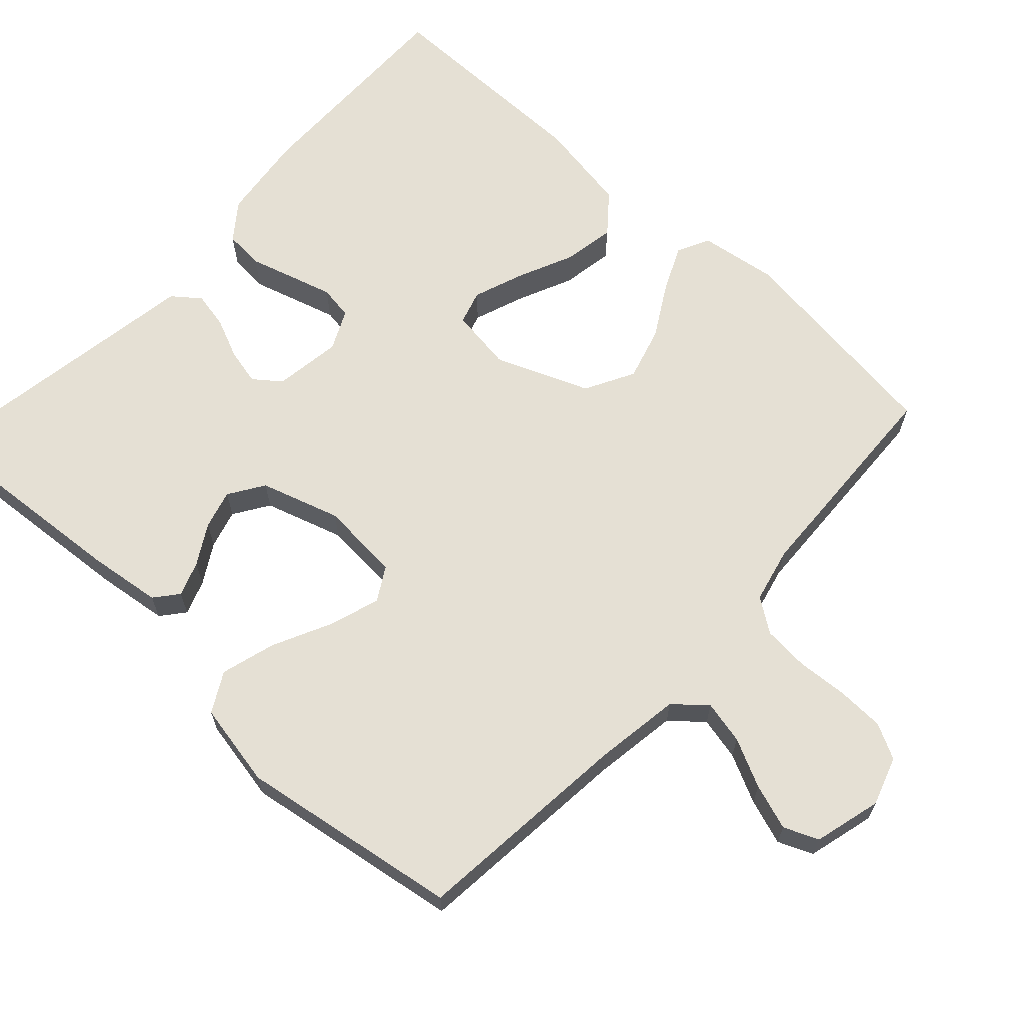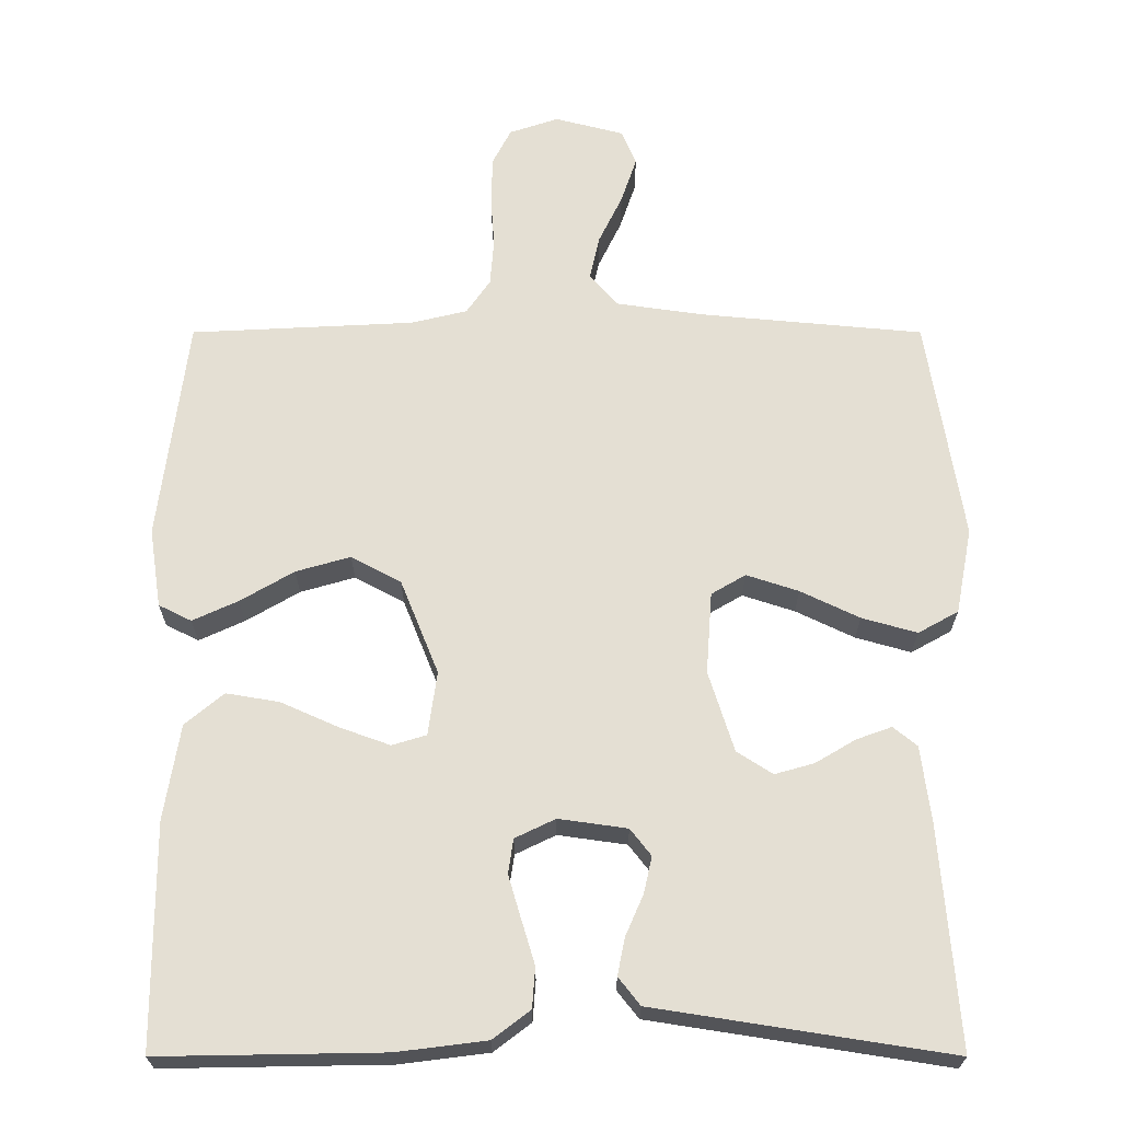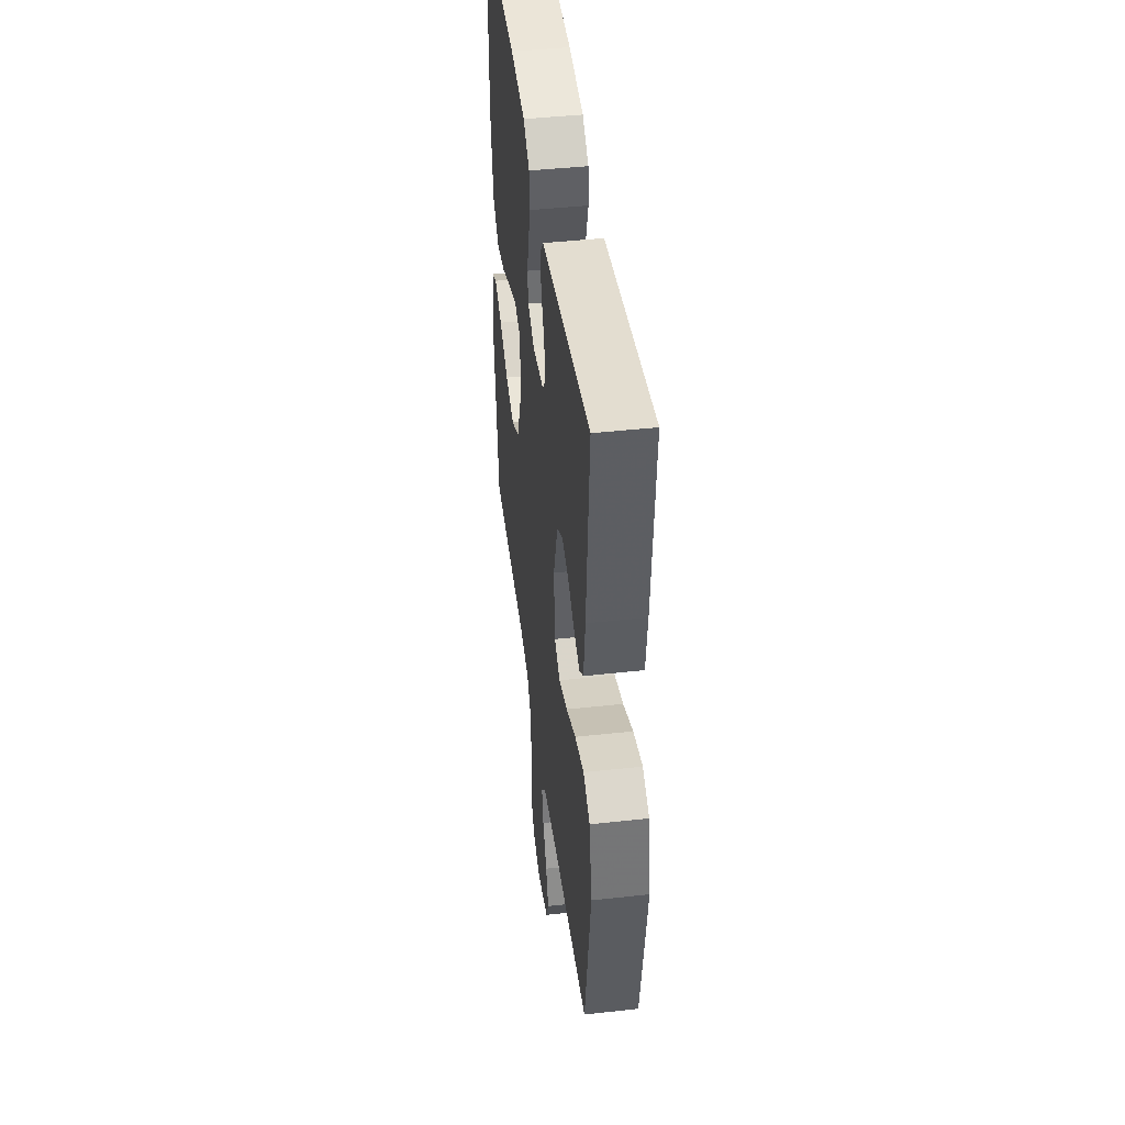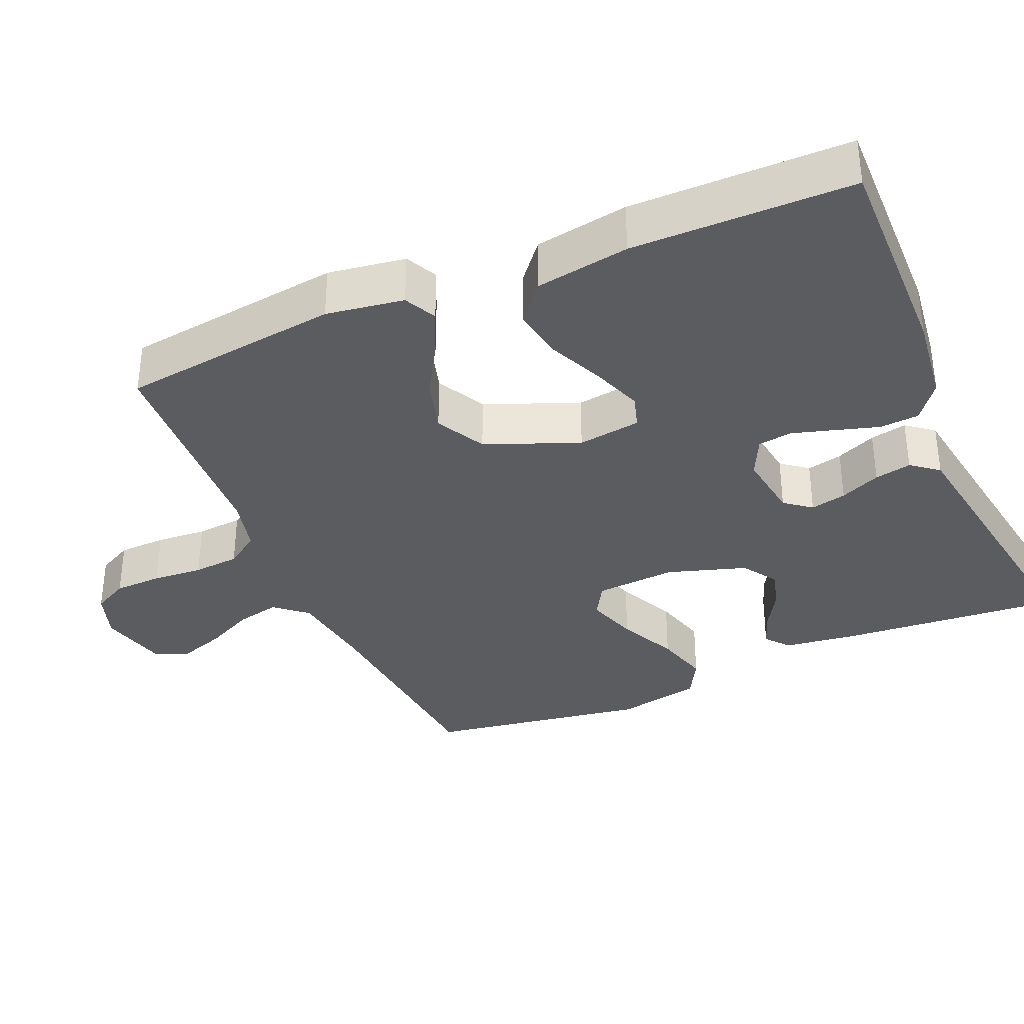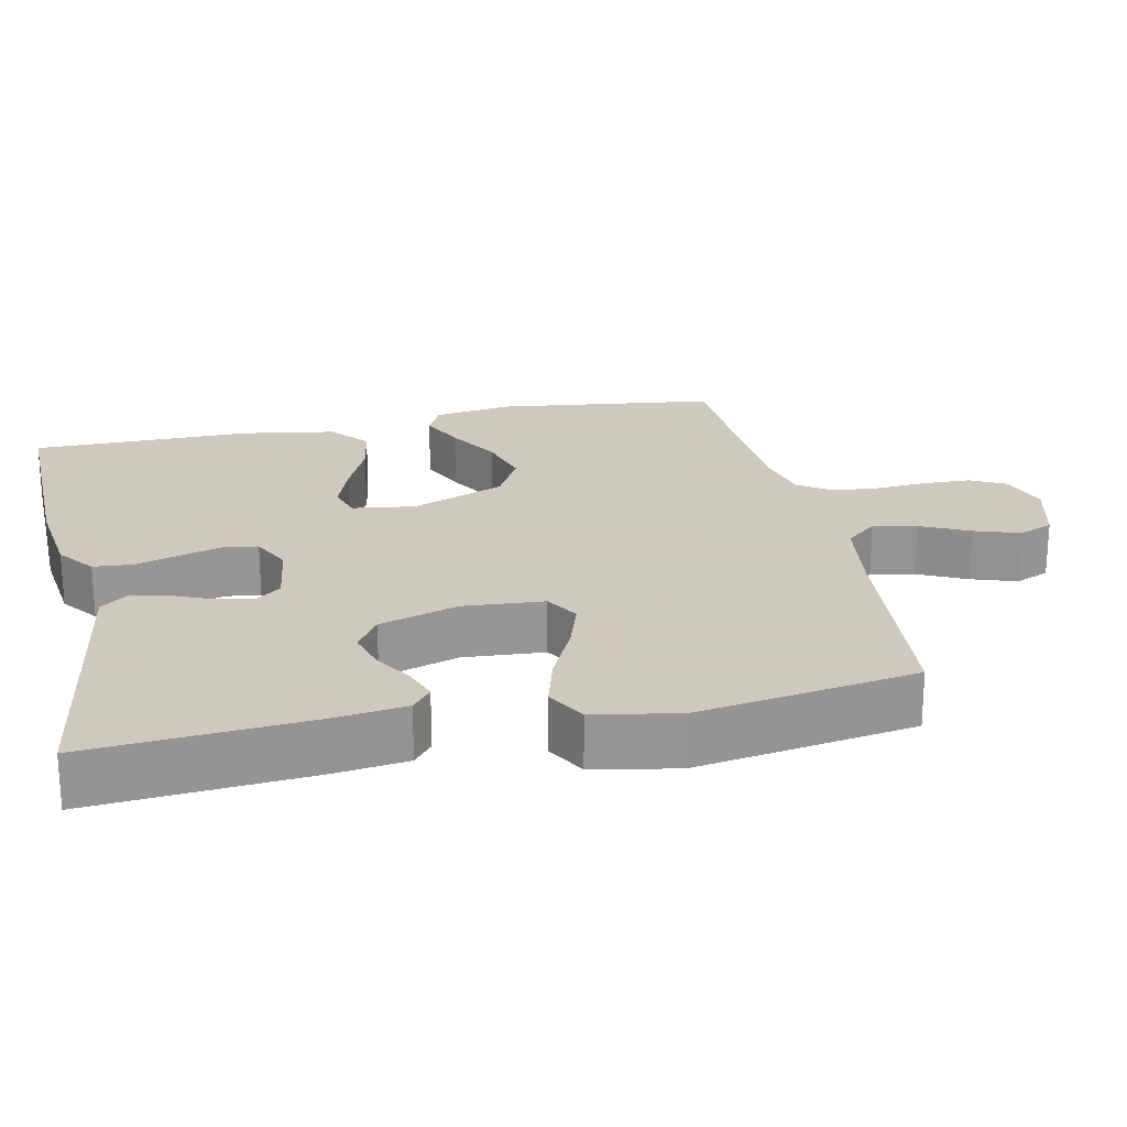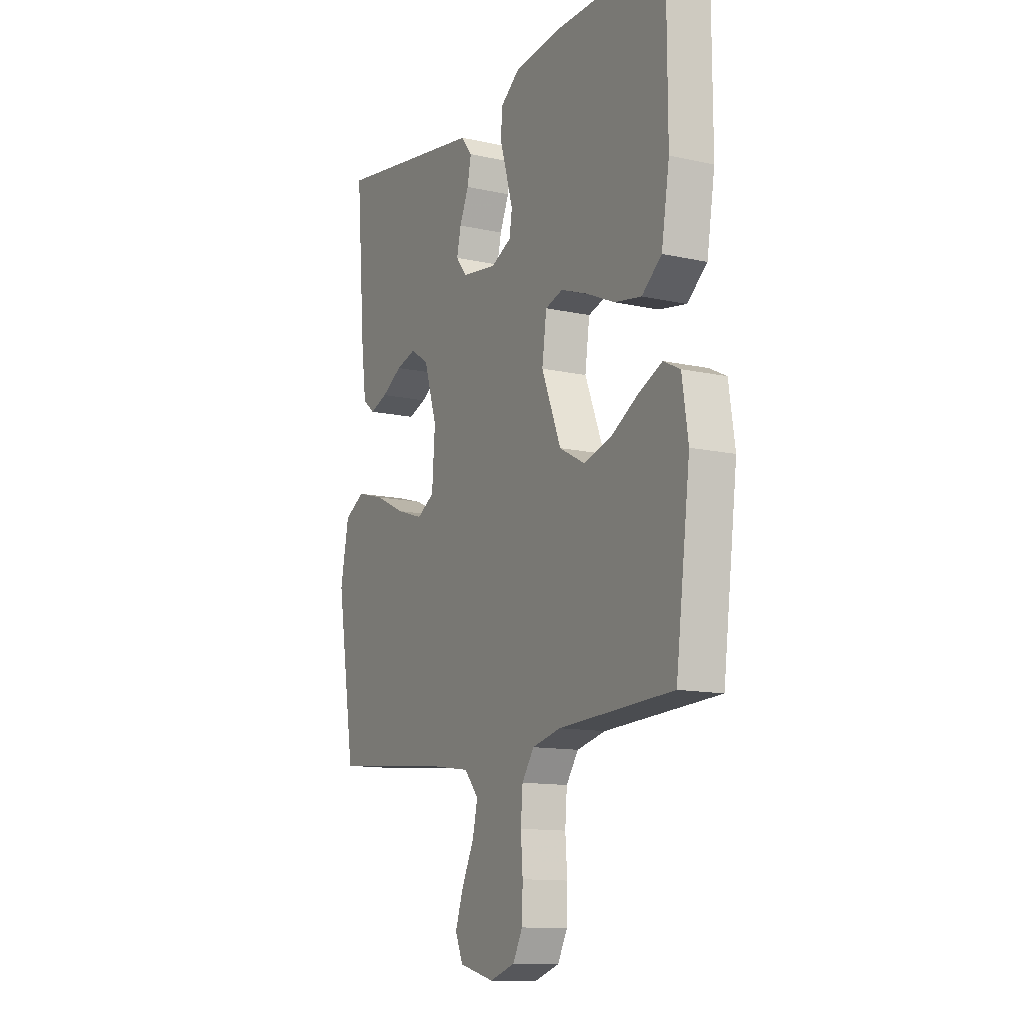
<metadata>
{"format":"obj","ext":"obj","renderer":"f3d","projection":"perspective","resolution":1024,"background":"white","views":[{"elev":65.5,"azim":132.8,"up":"+Y"},{"elev":66.6,"azim":0.0,"up":"+Y"},{"elev":44.7,"azim":82.7,"up":"+Z"},{"elev":-35.3,"azim":-66.7,"up":"+Y"},{"elev":22.6,"azim":77.9,"up":"+Y"},{"elev":-12.4,"azim":-117.7,"up":"+Z"}]}
</metadata>
<code>
v 0.5 0.07 -0.5
v 0.2 0.07 -0.528
v 0.083 0.07 -0.545
v 0.046 0.07 -0.588
v 0.059 0.07 -0.647
v 0.091 0.07 -0.713
v 0.112 0.07 -0.775
v 0.092 0.07 -0.822
v 0 0.07 -0.846
v -0.066 0.07 -0.824
v -0.091 0.07 -0.776
v -0.093 0.07 -0.711
v -0.088 0.07 -0.642
v -0.093 0.07 -0.579
v -0.125 0.07 -0.533
v -0.2 0.07 -0.515
v -0.5 0.07 -0.5
v -0.538 0.07 -0.2
v -0.522 0.07 -0.094
v -0.478 0.07 -0.072
v -0.417 0.07 -0.1
v -0.345 0.07 -0.142
v -0.272 0.07 -0.163
v -0.205 0.07 -0.127
v -0.154 0.07 0
v -0.166 0.07 0.086
v -0.212 0.07 0.1
v -0.281 0.07 0.075
v -0.357 0.07 0.041
v -0.428 0.07 0.029
v -0.48 0.07 0.072
v -0.501 0.07 0.2
v -0.5 0.07 0.5
v -0.2 0.07 0.495
v -0.08 0.07 0.48
v -0.03 0.07 0.442
v -0.026 0.07 0.388
v -0.044 0.07 0.328
v -0.061 0.07 0.27
v -0.054 0.07 0.224
v 0 0.07 0.198
v 0.092 0.07 0.211
v 0.12 0.07 0.247
v 0.109 0.07 0.296
v 0.085 0.07 0.351
v 0.075 0.07 0.401
v 0.104 0.07 0.438
v 0.2 0.07 0.453
v 0.5 0.07 0.5
v 0.476 0.07 0.2
v 0.463 0.07 0.101
v 0.431 0.07 0.075
v 0.384 0.07 0.092
v 0.33 0.07 0.124
v 0.277 0.07 0.139
v 0.229 0.07 0.108
v 0.195 0.07 0
v 0.203 0.07 -0.11
v 0.249 0.07 -0.137
v 0.319 0.07 -0.114
v 0.398 0.07 -0.076
v 0.472 0.07 -0.055
v 0.526 0.07 -0.085
v 0.548 0.07 -0.2
v 0.5 0 -0.5
v 0.2 0 -0.528
v 0.083 0 -0.545
v 0.046 0 -0.588
v 0.059 0 -0.647
v 0.091 0 -0.713
v 0.112 0 -0.775
v 0.092 0 -0.822
v 0 0 -0.846
v -0.066 0 -0.824
v -0.091 0 -0.776
v -0.093 0 -0.711
v -0.088 0 -0.642
v -0.093 0 -0.579
v -0.125 0 -0.533
v -0.2 0 -0.515
v -0.5 0 -0.5
v -0.538 0 -0.2
v -0.522 0 -0.094
v -0.478 0 -0.072
v -0.417 0 -0.1
v -0.345 0 -0.142
v -0.272 0 -0.163
v -0.205 0 -0.127
v -0.154 0 0
v -0.166 0 0.086
v -0.212 0 0.1
v -0.281 0 0.075
v -0.357 0 0.041
v -0.428 0 0.029
v -0.48 0 0.072
v -0.501 0 0.2
v -0.5 0 0.5
v -0.2 0 0.495
v -0.08 0 0.48
v -0.03 0 0.442
v -0.026 0 0.388
v -0.044 0 0.328
v -0.061 0 0.27
v -0.054 0 0.224
v 0 0 0.198
v 0.092 0 0.211
v 0.12 0 0.247
v 0.109 0 0.296
v 0.085 0 0.351
v 0.075 0 0.401
v 0.104 0 0.438
v 0.2 0 0.453
v 0.5 0 0.5
v 0.476 0 0.2
v 0.463 0 0.101
v 0.431 0 0.075
v 0.384 0 0.092
v 0.33 0 0.124
v 0.277 0 0.139
v 0.229 0 0.108
v 0.195 0 0
v 0.203 0 -0.11
v 0.249 0 -0.137
v 0.319 0 -0.114
v 0.398 0 -0.076
v 0.472 0 -0.055
v 0.526 0 -0.085
v 0.548 0 -0.2
f 63 64 1 2
f 60 61 62 63
f 59 60 63 2
f 58 59 2 3
f 57 58 3 4
f 51 52 53 54
f 51 54 55
f 48 49 50 51
f 48 51 55
f 47 48 55 56
f 44 45 46 47
f 43 44 47 56
f 35 36 37 38
f 35 38 39
f 34 35 39
f 33 34 39 40
f 31 32 33 40
f 28 29 30 31
f 27 28 31 40
f 19 20 21 22
f 19 22 23
f 16 17 18 19
f 15 16 19 23
f 14 15 23 24
f 10 11 12 13
f 10 13 14
f 9 10 14
f 5 6 7 8
f 4 5 8 9
f 42 43 56 57
f 41 42 57 4
f 26 27 40 41
f 25 26 41 4
f 14 24 25
f 4 9 14 25
f 66 65 128 127
f 127 126 125 124
f 66 127 124 123
f 67 66 123 122
f 68 67 122 121
f 118 117 116 115
f 119 118 115
f 115 114 113 112
f 119 115 112
f 120 119 112 111
f 111 110 109 108
f 120 111 108 107
f 102 101 100 99
f 103 102 99
f 103 99 98
f 104 103 98 97
f 104 97 96 95
f 95 94 93 92
f 104 95 92 91
f 86 85 84 83
f 87 86 83
f 83 82 81 80
f 87 83 80 79
f 88 87 79 78
f 77 76 75 74
f 78 77 74
f 78 74 73
f 72 71 70 69
f 73 72 69 68
f 121 120 107 106
f 68 121 106 105
f 105 104 91 90
f 68 105 90 89
f 89 88 78
f 89 78 73 68
f 1 65 66 2
f 2 66 67 3
f 3 67 68 4
f 4 68 69 5
f 5 69 70 6
f 6 70 71 7
f 7 71 72 8
f 8 72 73 9
f 9 73 74 10
f 10 74 75 11
f 11 75 76 12
f 12 76 77 13
f 13 77 78 14
f 14 78 79 15
f 15 79 80 16
f 16 80 81 17
f 17 81 82 18
f 18 82 83 19
f 19 83 84 20
f 20 84 85 21
f 21 85 86 22
f 22 86 87 23
f 23 87 88 24
f 24 88 89 25
f 25 89 90 26
f 26 90 91 27
f 27 91 92 28
f 28 92 93 29
f 29 93 94 30
f 30 94 95 31
f 31 95 96 32
f 32 96 97 33
f 33 97 98 34
f 34 98 99 35
f 35 99 100 36
f 36 100 101 37
f 37 101 102 38
f 38 102 103 39
f 39 103 104 40
f 40 104 105 41
f 41 105 106 42
f 42 106 107 43
f 43 107 108 44
f 44 108 109 45
f 45 109 110 46
f 46 110 111 47
f 47 111 112 48
f 48 112 113 49
f 49 113 114 50
f 50 114 115 51
f 51 115 116 52
f 52 116 117 53
f 53 117 118 54
f 54 118 119 55
f 55 119 120 56
f 56 120 121 57
f 57 121 122 58
f 58 122 123 59
f 59 123 124 60
f 60 124 125 61
f 61 125 126 62
f 62 126 127 63
f 63 127 128 64
f 64 128 65 1

</code>
